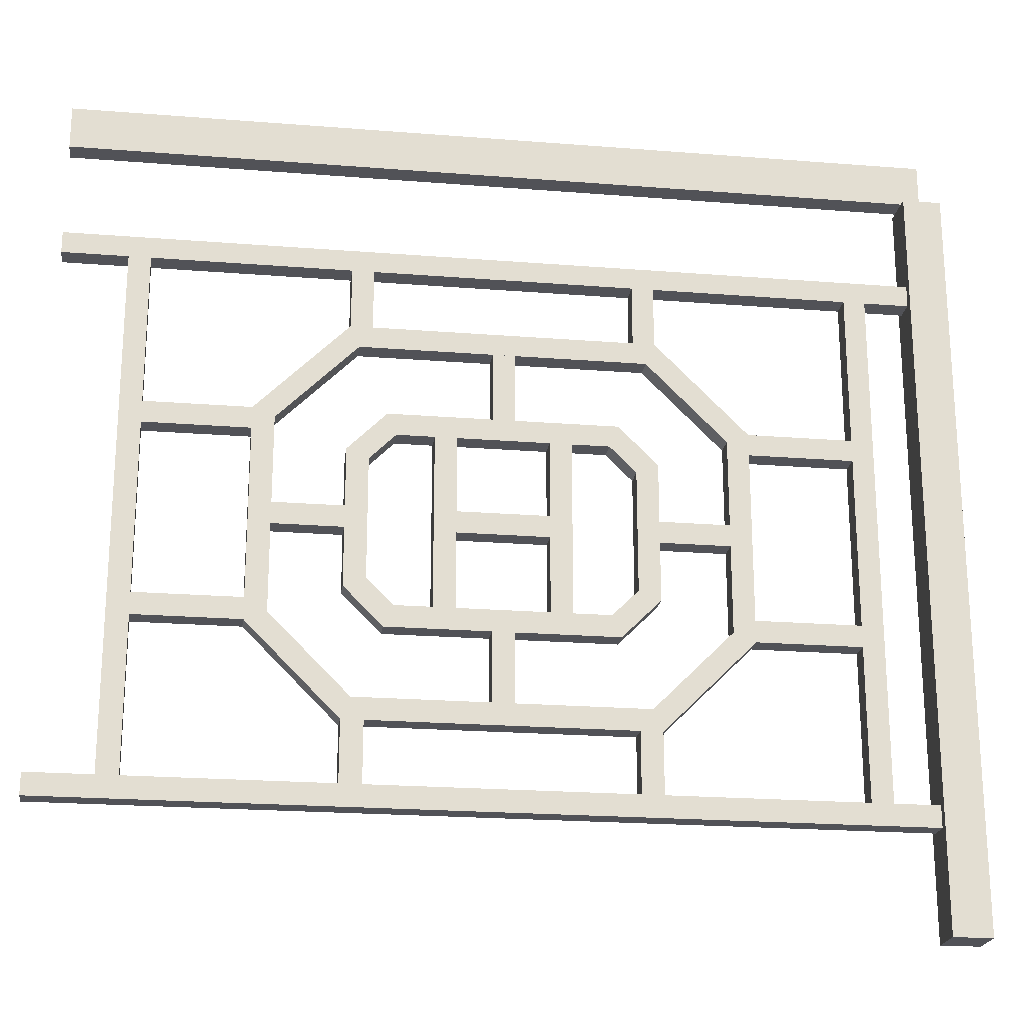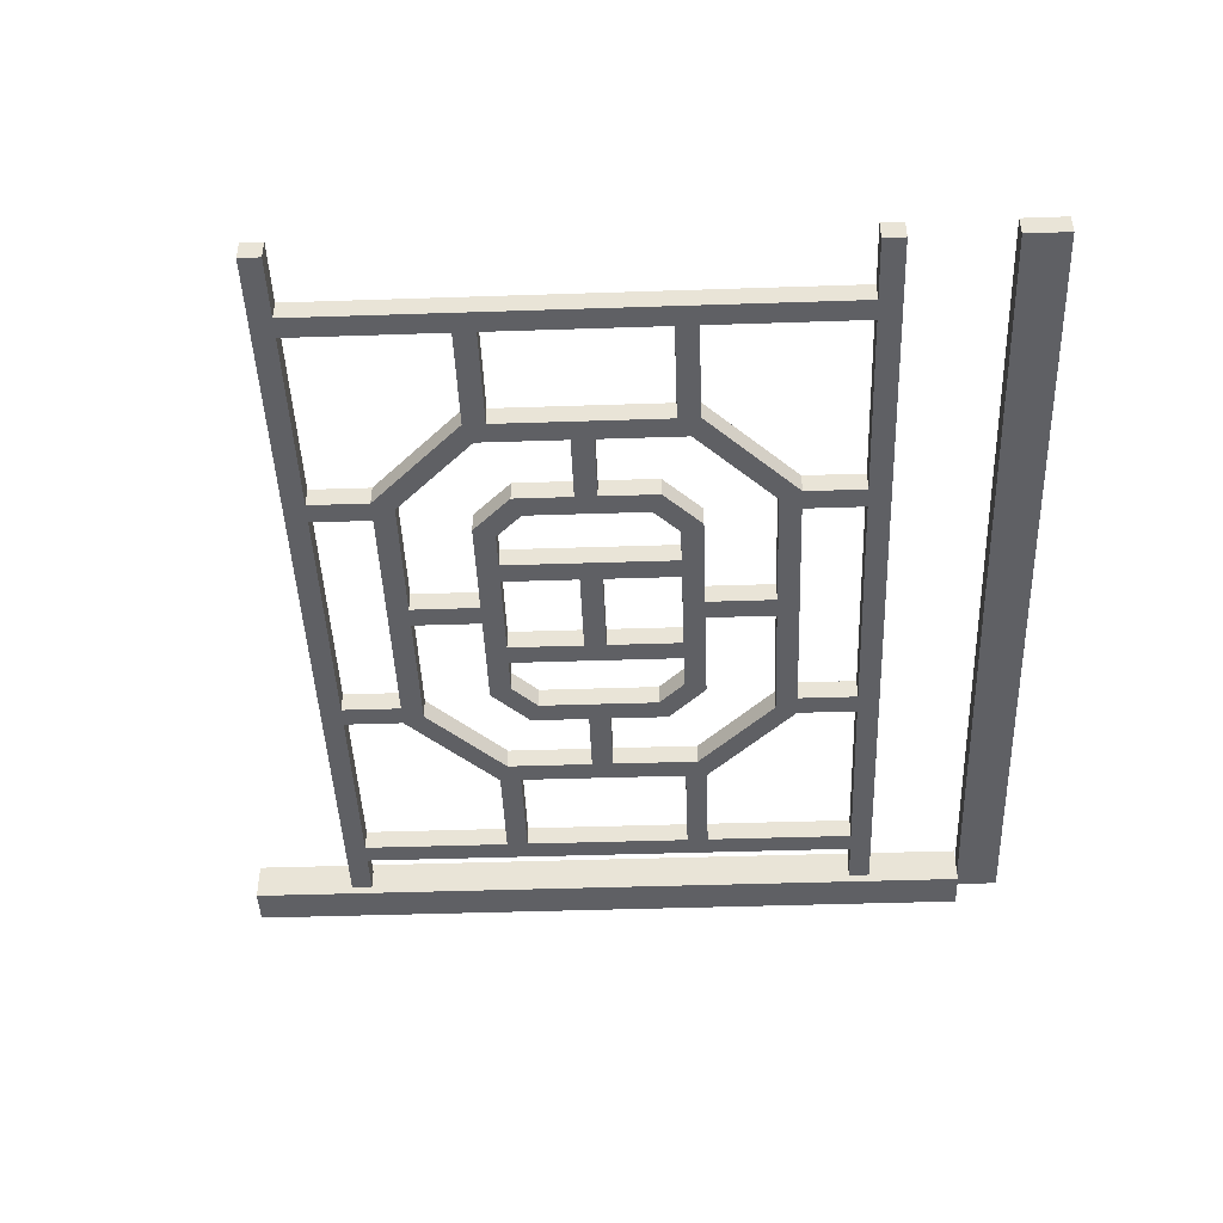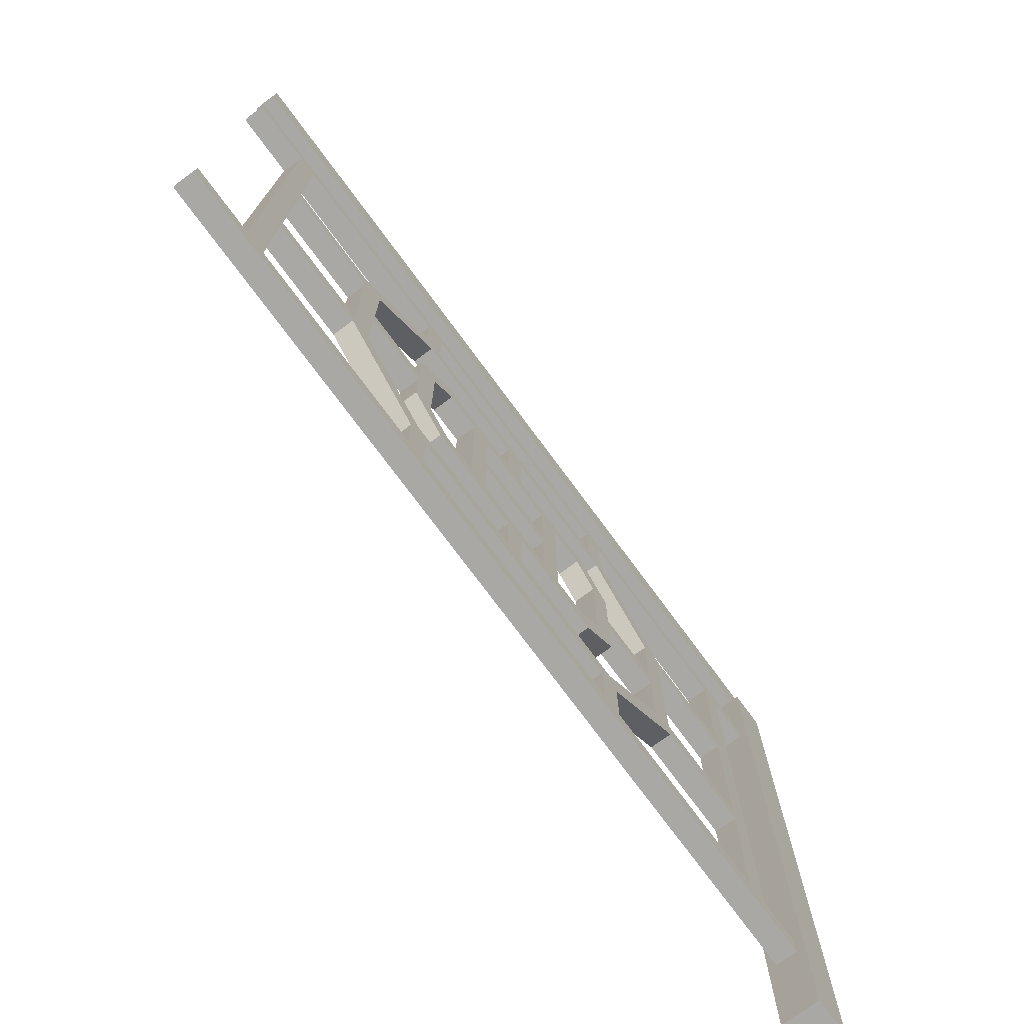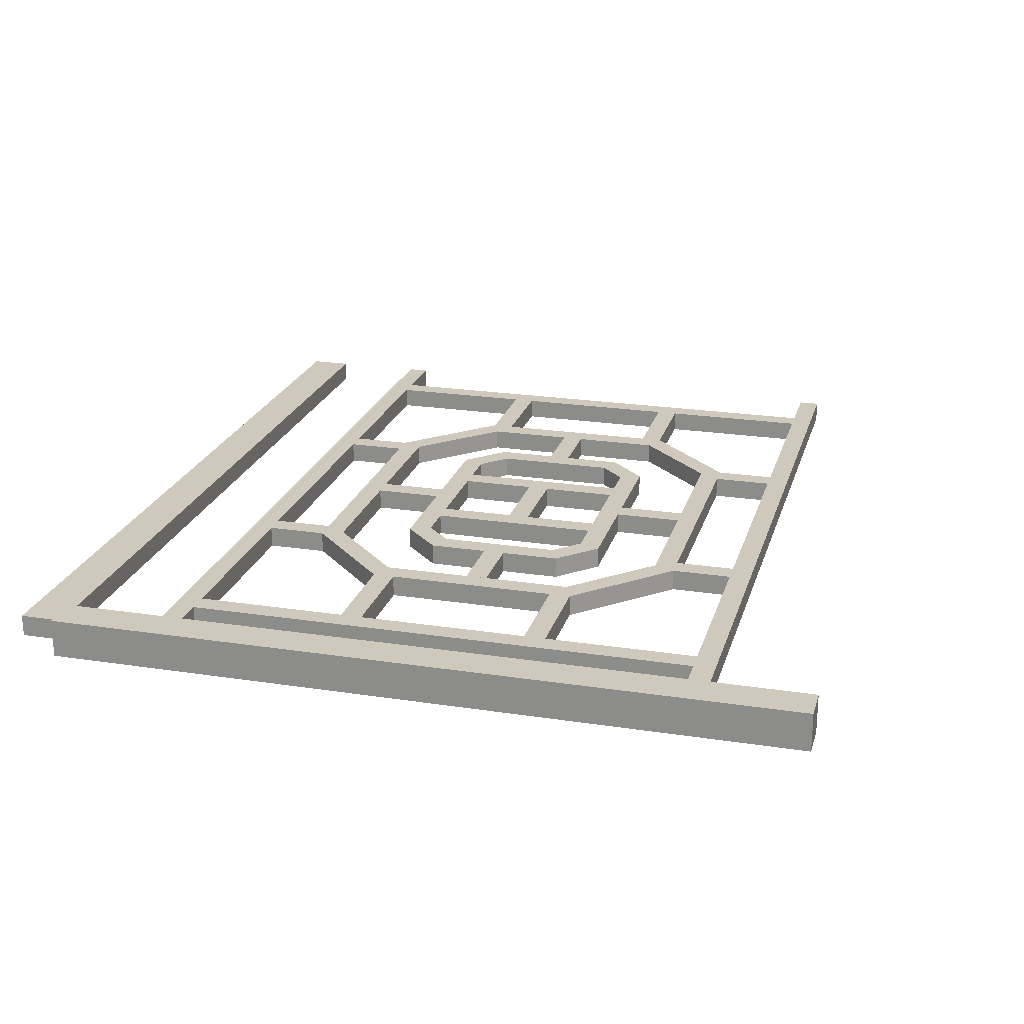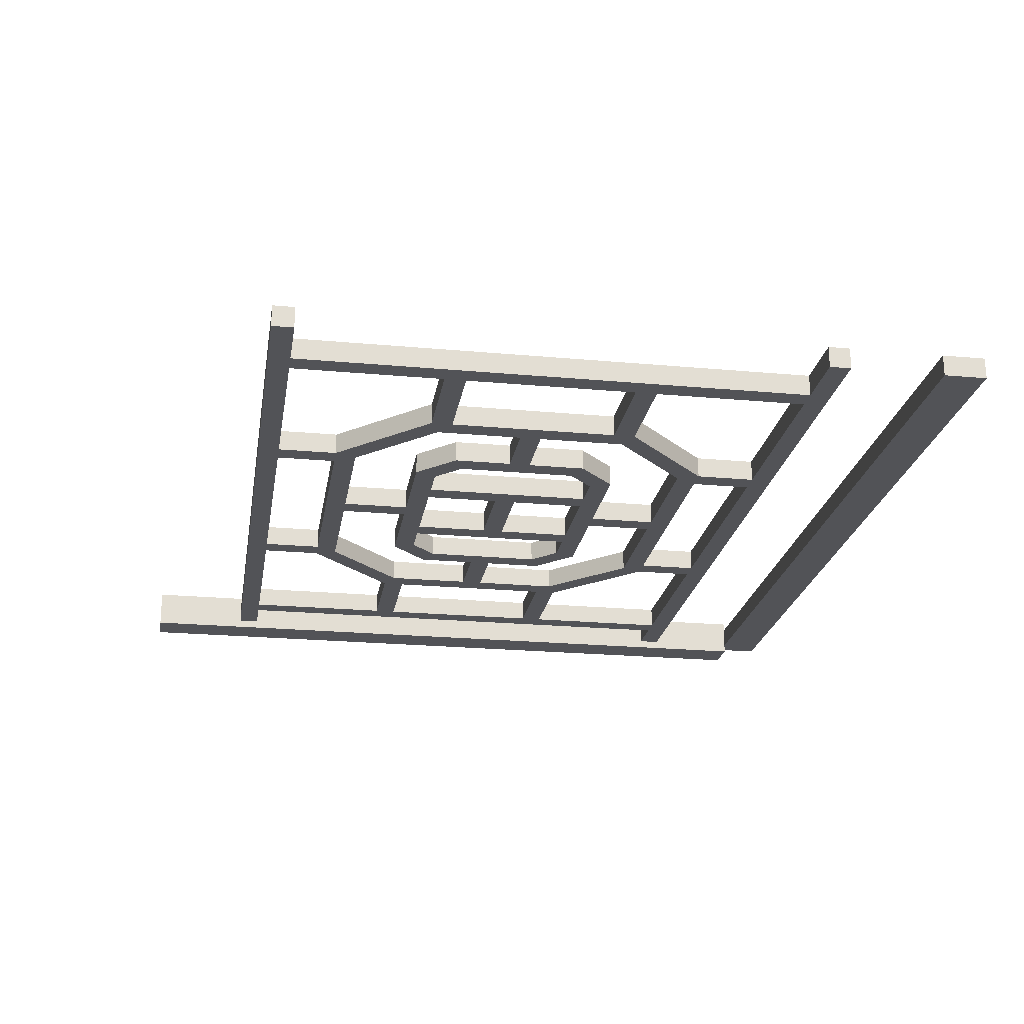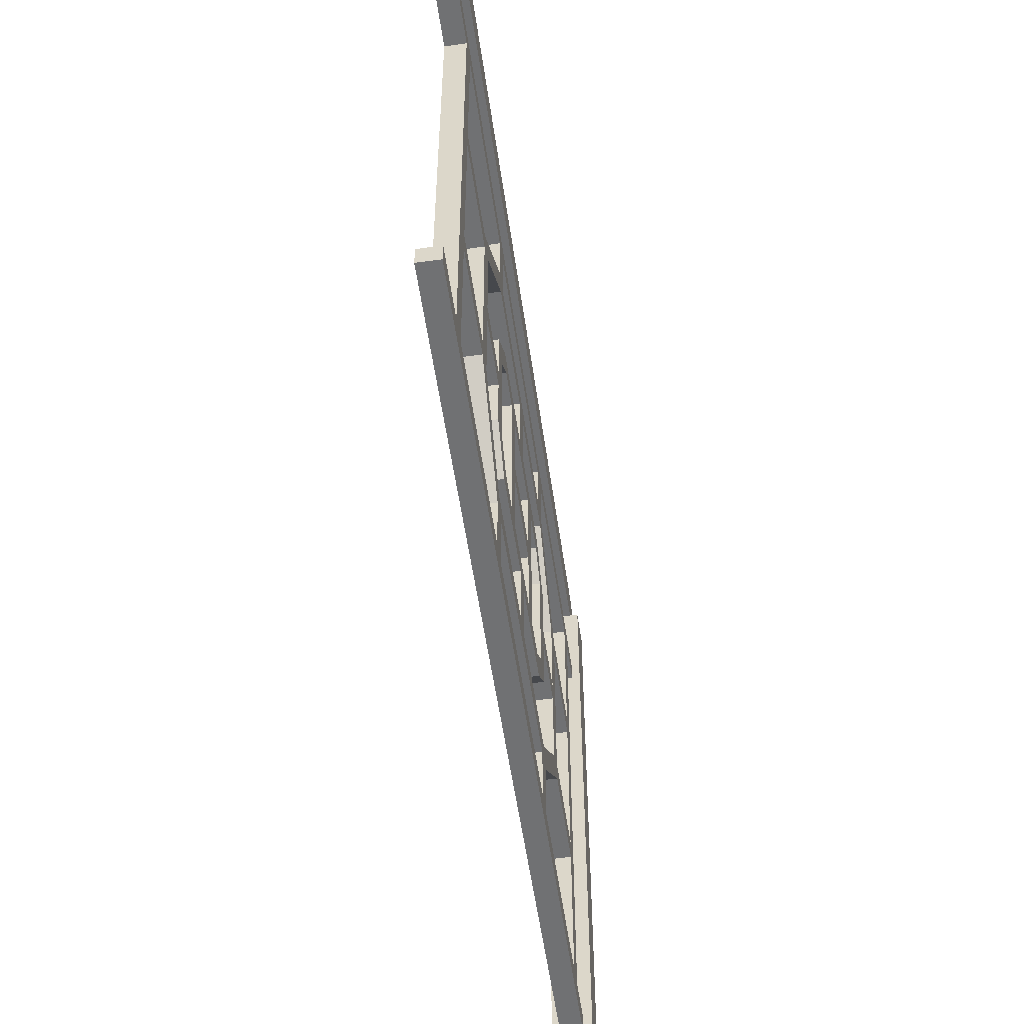
<metadata>
{"format":"obj","ext":"obj","renderer":"f3d","projection":"perspective","resolution":1024,"background":"white","views":[{"elev":-21.6,"azim":172.0,"up":"+Y"},{"elev":-45.0,"azim":92.2,"up":"+Z"},{"elev":-75.1,"azim":126.5,"up":"+Y"},{"elev":22.3,"azim":-75.0,"up":"+Z"},{"elev":-22.3,"azim":80.9,"up":"+Z"},{"elev":-55.2,"azim":98.2,"up":"+Y"}]}
</metadata>
<code>
o 238588
v 5.206 12.7 16.22
v 5.206 12.7 16.18
v 5.161 12.7 16.18
v 5.161 12.7 16.22
v 5.206 11.82 16.22
v 5.161 11.82 16.22
v 5.161 11.82 16.18
v 5.206 11.82 16.18
v 6.184 12.56 16.21
v 6.184 12.59 16.21
v 5.184 12.59 16.21
v 5.184 12.56 16.21
v 6.184 11.94 16.21
v 6.184 11.96 16.21
v 5.184 11.96 16.21
v 5.184 11.94 16.21
v 5.736 12.25 16.21
v 5.736 12.28 16.21
v 5.632 12.28 16.21
v 5.632 12.25 16.21
v 6.184 12.7 16.21
v 6.184 12.75 16.21
v 5.184 12.75 16.21
v 5.184 12.7 16.21
v 6.184 12.56 16.19
v 5.184 12.56 16.19
v 5.184 12.59 16.19
v 6.184 12.59 16.19
v 6.184 11.94 16.19
v 5.184 11.94 16.19
v 5.184 11.96 16.19
v 6.184 11.96 16.19
v 5.736 12.25 16.19
v 5.632 12.25 16.19
v 5.632 12.28 16.19
v 5.736 12.28 16.19
v 6.184 12.7 16.19
v 5.184 12.7 16.19
v 5.184 12.75 16.19
v 6.184 12.75 16.19
v 5.283 12.56 16.21
v 5.258 12.56 16.21
v 5.258 11.96 16.21
v 5.283 11.96 16.21
v 6.084 12.56 16.21
v 6.084 11.96 16.21
v 6.109 11.96 16.21
v 6.109 12.56 16.21
v 5.283 12.56 16.19
v 5.283 11.96 16.19
v 5.258 11.96 16.19
v 5.258 12.56 16.19
v 6.084 12.56 16.19
v 6.109 12.56 16.19
v 6.109 11.96 16.19
v 6.084 11.96 16.19
v 5.671 12.14 16.21
v 5.671 12.06 16.21
v 5.696 12.06 16.21
v 5.696 12.14 16.21
v 5.671 12.39 16.21
v 5.696 12.39 16.21
v 5.696 12.47 16.21
v 5.671 12.47 16.21
v 5.51 12.49 16.21
v 5.535 12.49 16.21
v 5.535 12.56 16.21
v 5.51 12.56 16.21
v 5.857 12.49 16.21
v 5.857 12.56 16.21
v 5.832 12.56 16.21
v 5.832 12.49 16.21
v 5.857 12.04 16.21
v 5.832 12.04 16.21
v 5.832 11.96 16.21
v 5.857 11.96 16.21
v 5.51 12.04 16.21
v 5.51 11.96 16.21
v 5.535 11.96 16.21
v 5.535 12.04 16.21
v 6.084 12.39 16.21
v 5.964 12.39 16.21
v 5.964 12.36 16.21
v 6.084 12.36 16.21
v 6.084 12.14 16.21
v 6.084 12.17 16.21
v 5.964 12.17 16.21
v 5.964 12.14 16.21
v 5.283 12.14 16.21
v 5.404 12.14 16.21
v 5.404 12.17 16.21
v 5.283 12.17 16.21
v 5.283 12.39 16.21
v 5.283 12.36 16.21
v 5.404 12.36 16.21
v 5.404 12.39 16.21
v 5.939 12.28 16.21
v 5.859 12.28 16.21
v 5.859 12.25 16.21
v 5.939 12.25 16.21
v 5.429 12.28 16.21
v 5.429 12.25 16.21
v 5.509 12.25 16.21
v 5.509 12.28 16.21
v 5.607 12.16 16.21
v 5.632 12.16 16.21
v 5.632 12.37 16.21
v 5.607 12.37 16.21
v 5.761 12.16 16.21
v 5.761 12.37 16.21
v 5.736 12.37 16.21
v 5.736 12.16 16.21
v 5.671 12.14 16.19
v 5.696 12.14 16.19
v 5.696 12.06 16.19
v 5.671 12.06 16.19
v 5.671 12.39 16.19
v 5.671 12.47 16.19
v 5.696 12.47 16.19
v 5.696 12.39 16.19
v 5.51 12.49 16.19
v 5.51 12.56 16.19
v 5.535 12.56 16.19
v 5.535 12.49 16.19
v 5.857 12.49 16.19
v 5.832 12.49 16.19
v 5.832 12.56 16.19
v 5.857 12.56 16.19
v 5.857 12.04 16.19
v 5.857 11.96 16.19
v 5.832 11.96 16.19
v 5.832 12.04 16.19
v 5.51 12.04 16.19
v 5.535 12.04 16.19
v 5.535 11.96 16.19
v 5.51 11.96 16.19
v 6.084 12.39 16.19
v 6.084 12.36 16.19
v 5.964 12.36 16.19
v 5.964 12.39 16.19
v 6.084 12.14 16.19
v 5.964 12.14 16.19
v 5.964 12.17 16.19
v 6.084 12.17 16.19
v 5.283 12.14 16.19
v 5.283 12.17 16.19
v 5.404 12.17 16.19
v 5.404 12.14 16.19
v 5.283 12.39 16.19
v 5.404 12.39 16.19
v 5.404 12.36 16.19
v 5.283 12.36 16.19
v 5.939 12.28 16.19
v 5.939 12.25 16.19
v 5.859 12.25 16.19
v 5.859 12.28 16.19
v 5.429 12.28 16.19
v 5.509 12.28 16.19
v 5.509 12.25 16.19
v 5.429 12.25 16.19
v 5.607 12.16 16.19
v 5.607 12.37 16.19
v 5.632 12.37 16.19
v 5.632 12.16 16.19
v 5.761 12.16 16.19
v 5.736 12.16 16.19
v 5.736 12.37 16.19
v 5.761 12.37 16.19
v 5.814 12.14 16.21
v 5.859 12.18 16.21
v 5.859 12.35 16.21
v 5.814 12.39 16.21
v 5.553 12.39 16.21
v 5.509 12.35 16.21
v 5.509 12.18 16.21
v 5.553 12.14 16.21
v 5.804 12.16 16.21
v 5.564 12.16 16.21
v 5.534 12.2 16.21
v 5.534 12.34 16.21
v 5.564 12.37 16.21
v 5.804 12.37 16.21
v 5.834 12.34 16.21
v 5.834 12.2 16.21
v 5.847 12.06 16.21
v 5.52 12.06 16.21
v 5.429 12.15 16.21
v 5.429 12.38 16.21
v 5.52 12.47 16.21
v 5.847 12.47 16.21
v 5.939 12.38 16.21
v 5.939 12.15 16.21
v 5.814 12.14 16.19
v 5.553 12.14 16.19
v 5.509 12.18 16.19
v 5.509 12.35 16.19
v 5.553 12.39 16.19
v 5.814 12.39 16.19
v 5.859 12.35 16.19
v 5.859 12.18 16.19
v 5.804 12.16 16.19
v 5.834 12.2 16.19
v 5.834 12.34 16.19
v 5.804 12.37 16.19
v 5.564 12.37 16.19
v 5.534 12.34 16.19
v 5.534 12.2 16.19
v 5.564 12.16 16.19
v 5.847 12.06 16.19
v 5.939 12.15 16.19
v 5.939 12.38 16.19
v 5.847 12.47 16.19
v 5.52 12.47 16.19
v 5.429 12.38 16.19
v 5.429 12.15 16.19
v 5.52 12.06 16.19
f 4 1 2
f 2 3 4
f 7 8 5
f 5 6 7
f 2 1 5
f 5 8 2
f 3 2 8
f 8 7 3
f 4 3 7
f 7 6 4
f 1 4 6
f 6 5 1
f 12 9 10
f 10 11 12
f 16 13 14
f 14 15 16
f 20 17 18
f 18 19 20
f 24 21 22
f 22 23 24
f 27 28 25
f 25 26 27
f 31 32 29
f 29 30 31
f 35 36 33
f 33 34 35
f 39 40 37
f 37 38 39
f 10 9 25
f 25 28 10
f 11 10 28
f 28 27 11
f 12 11 27
f 27 26 12
f 9 12 26
f 26 25 9
f 14 13 29
f 29 32 14
f 15 14 32
f 32 31 15
f 16 15 31
f 31 30 16
f 13 16 30
f 30 29 13
f 18 17 33
f 33 36 18
f 19 18 36
f 36 35 19
f 20 19 35
f 35 34 20
f 17 20 34
f 34 33 17
f 22 21 37
f 37 40 22
f 23 22 40
f 40 39 23
f 24 23 39
f 39 38 24
f 21 24 38
f 38 37 21
f 44 41 42
f 42 43 44
f 47 48 45
f 45 46 47
f 51 52 49
f 49 50 51
f 56 53 54
f 54 55 56
f 42 41 49
f 49 52 42
f 43 42 52
f 52 51 43
f 44 43 51
f 51 50 44
f 41 44 50
f 50 49 41
f 46 45 53
f 53 56 46
f 47 46 56
f 56 55 47
f 48 47 55
f 55 54 48
f 45 48 54
f 54 53 45
f 60 57 58
f 58 59 60
f 63 64 62
f 61 62 64
f 67 68 65
f 65 66 67
f 70 71 72
f 72 69 70
f 73 74 75
f 75 76 73
f 80 77 78
f 78 79 80
f 81 82 83
f 83 84 81
f 86 87 88
f 88 85 86
f 91 92 89
f 89 90 91
f 96 93 94
f 94 95 96
f 97 98 99
f 99 100 97
f 104 101 102
f 102 103 104
f 107 108 106
f 105 106 108
f 110 111 112
f 112 109 110
f 115 116 113
f 113 114 115
f 120 117 119
f 118 119 117
f 124 121 122
f 122 123 124
f 125 126 127
f 127 128 125
f 130 131 129
f 132 129 131
f 135 136 134
f 133 134 136
f 138 139 140
f 140 137 138
f 141 142 143
f 143 144 141
f 148 145 146
f 146 147 148
f 151 152 149
f 149 150 151
f 154 155 156
f 156 153 154
f 159 160 157
f 157 158 159
f 164 161 162
f 162 163 164
f 165 166 168
f 167 168 166
f 58 57 113
f 113 116 58
f 59 58 116
f 116 115 59
f 60 59 115
f 115 114 60
f 57 60 114
f 114 113 57
f 62 61 117
f 117 120 62
f 63 62 119
f 120 119 62
f 64 63 119
f 119 118 64
f 61 64 117
f 118 117 64
f 66 65 121
f 121 124 66
f 67 66 124
f 124 123 67
f 68 67 123
f 123 122 68
f 65 68 122
f 122 121 65
f 70 69 125
f 125 128 70
f 71 70 127
f 128 127 70
f 72 71 127
f 127 126 72
f 69 72 125
f 126 125 72
f 74 73 129
f 129 132 74
f 75 74 132
f 132 131 75
f 76 75 131
f 131 130 76
f 73 76 130
f 130 129 73
f 78 77 133
f 133 136 78
f 79 78 136
f 136 135 79
f 80 79 135
f 135 134 80
f 77 80 134
f 134 133 77
f 82 81 137
f 137 140 82
f 83 82 140
f 140 139 83
f 84 83 139
f 139 138 84
f 81 84 138
f 138 137 81
f 86 85 141
f 141 144 86
f 87 86 144
f 144 143 87
f 88 87 143
f 143 142 88
f 85 88 142
f 142 141 85
f 90 89 145
f 145 148 90
f 91 90 148
f 148 147 91
f 92 91 147
f 147 146 92
f 89 92 146
f 146 145 89
f 94 93 149
f 149 152 94
f 95 94 152
f 152 151 95
f 96 95 151
f 151 150 96
f 93 96 150
f 150 149 93
f 98 97 153
f 153 156 98
f 99 98 156
f 156 155 99
f 100 99 155
f 155 154 100
f 97 100 154
f 154 153 97
f 102 101 157
f 157 160 102
f 103 102 160
f 160 159 103
f 104 103 159
f 159 158 104
f 101 104 158
f 158 157 101
f 106 105 161
f 161 164 106
f 107 106 163
f 164 163 106
f 108 107 163
f 163 162 108
f 105 108 161
f 162 161 108
f 110 109 168
f 165 168 109
f 111 110 168
f 168 167 111
f 112 111 166
f 167 166 111
f 109 112 166
f 166 165 109
f 171 183 184
f 183 171 172
f 172 182 183
f 182 172 181
f 170 184 169
f 184 170 171
f 169 177 178
f 177 169 184
f 181 173 180
f 173 181 172
f 180 174 179
f 174 180 173
f 178 176 169
f 176 178 179
f 179 175 176
f 175 179 174
f 82 191 192
f 191 82 69
f 69 190 191
f 190 69 189
f 88 192 73
f 192 88 82
f 73 185 186
f 185 73 192
f 189 65 188
f 65 189 69
f 188 96 187
f 96 188 65
f 186 77 73
f 77 186 187
f 187 90 77
f 90 187 96
f 196 206 207
f 206 196 197
f 197 205 206
f 205 197 204
f 195 207 194
f 207 195 196
f 194 208 201
f 208 194 207
f 204 198 203
f 198 204 197
f 203 199 202
f 199 203 198
f 201 193 194
f 193 201 202
f 202 200 193
f 200 202 199
f 150 214 215
f 214 150 121
f 121 213 214
f 213 121 212
f 148 215 133
f 215 148 150
f 133 216 209
f 216 133 215
f 212 125 211
f 125 212 121
f 211 140 210
f 140 211 125
f 209 129 133
f 129 209 210
f 210 142 129
f 142 210 140
f 178 177 208
f 201 208 177
f 179 178 207
f 208 207 178
f 180 179 207
f 207 206 180
f 181 180 206
f 206 205 181
f 182 181 205
f 205 204 182
f 183 182 204
f 204 203 183
f 184 183 203
f 203 202 184
f 177 184 201
f 202 201 184
f 170 169 193
f 193 200 170
f 171 170 200
f 200 199 171
f 172 171 199
f 199 198 172
f 173 172 197
f 198 197 172
f 174 173 197
f 197 196 174
f 175 174 196
f 196 195 175
f 176 175 195
f 195 194 176
f 169 176 194
f 194 193 169
f 186 185 209
f 209 216 186
f 187 186 216
f 216 215 187
f 188 187 215
f 215 214 188
f 189 188 214
f 214 213 189
f 190 189 213
f 213 212 190
f 191 190 212
f 212 211 191
f 192 191 211
f 211 210 192
f 185 192 210
f 210 209 185
f 88 73 129
f 129 142 88
f 82 88 140
f 142 140 88
f 69 82 140
f 140 125 69
f 65 69 125
f 125 121 65
f 96 65 121
f 121 150 96
f 90 96 150
f 150 148 90
f 77 90 148
f 148 133 77
f 73 77 133
f 133 129 73

</code>
